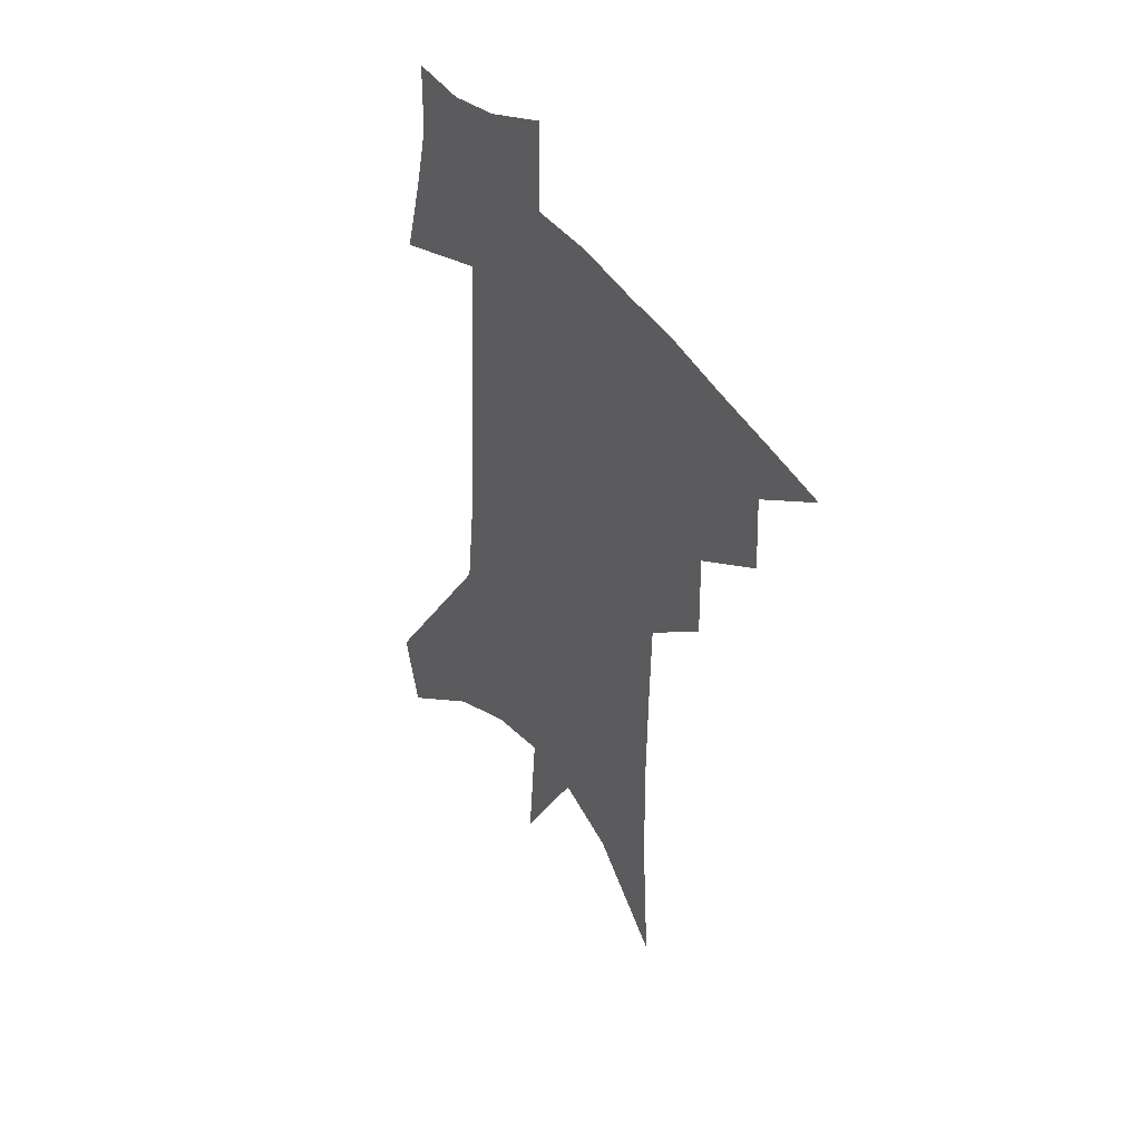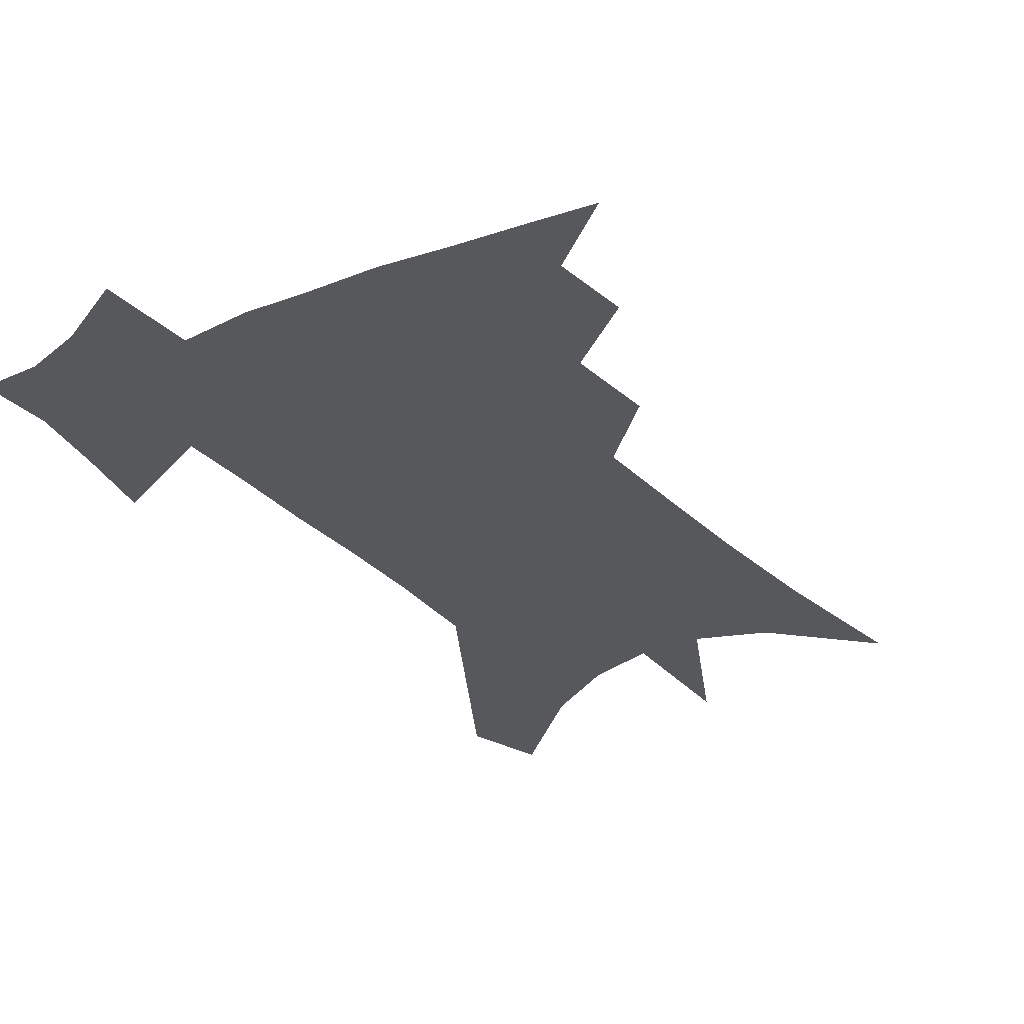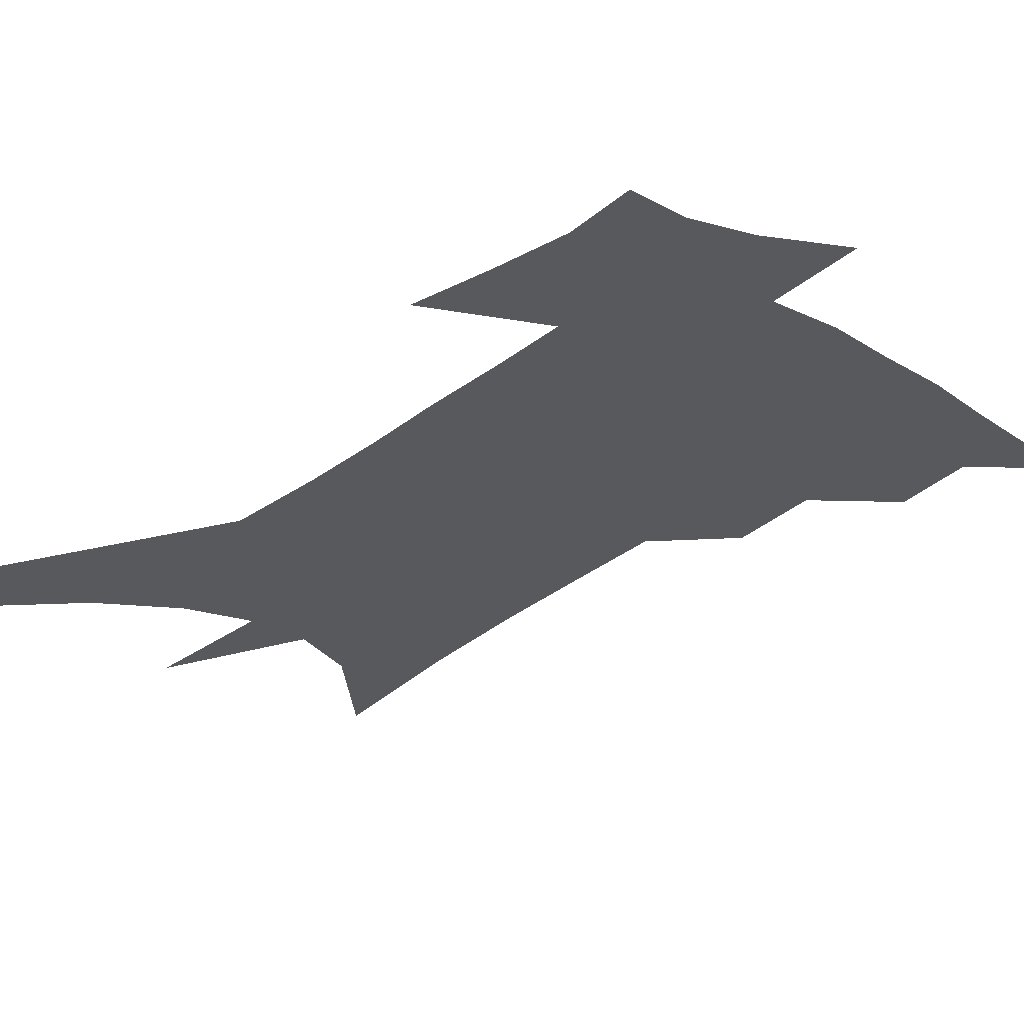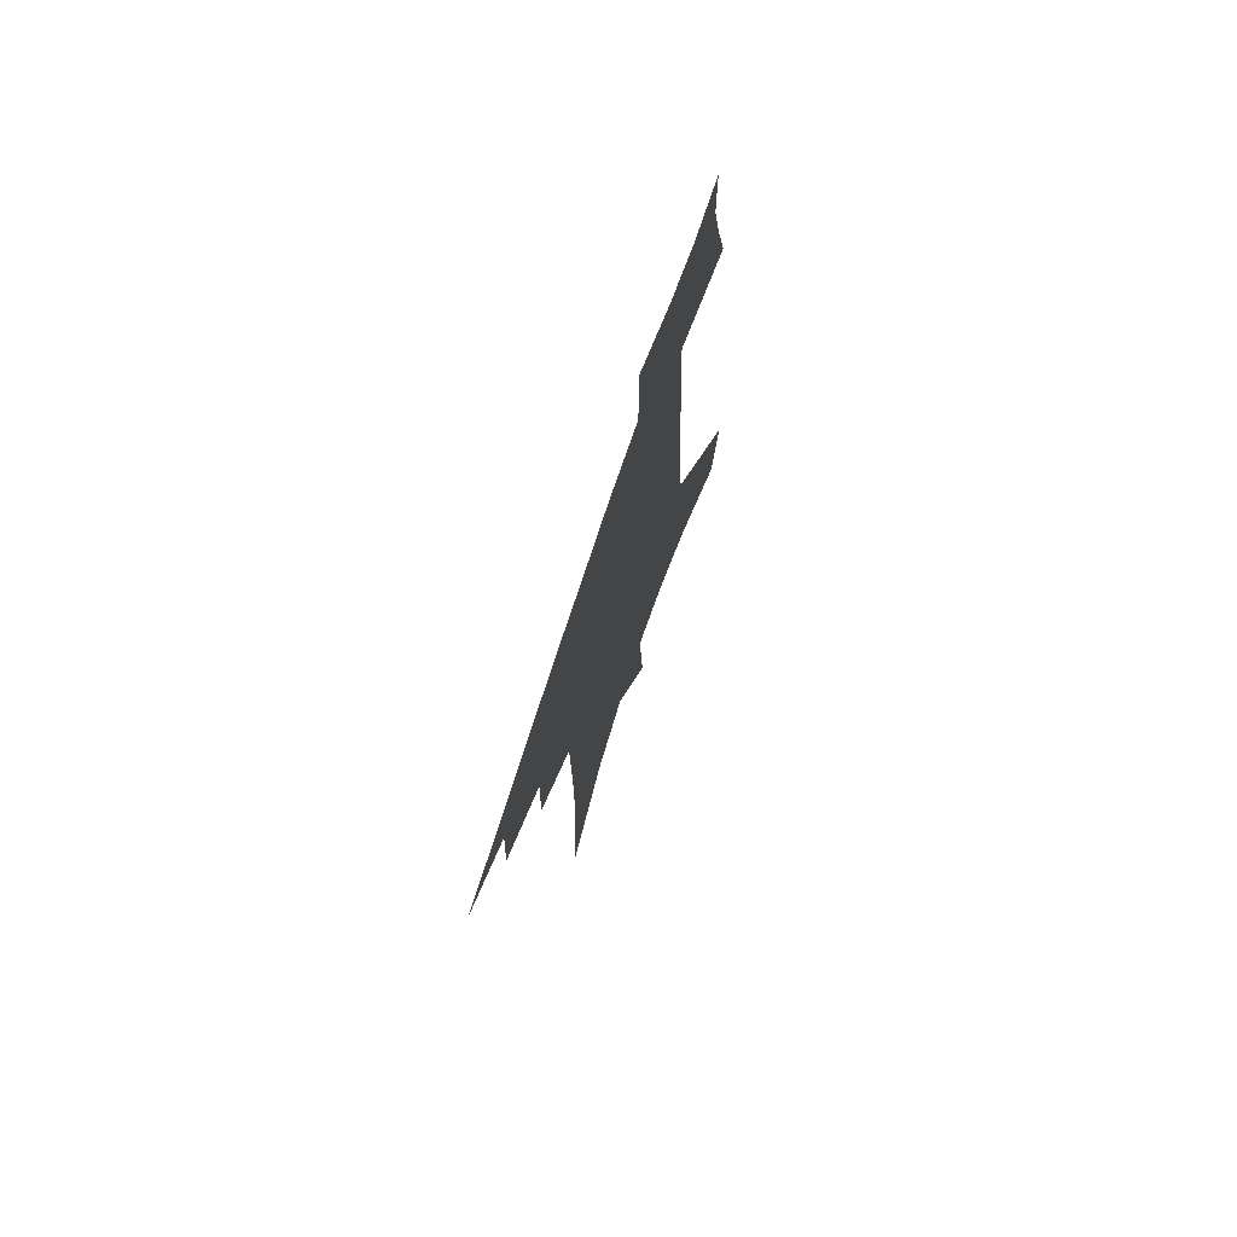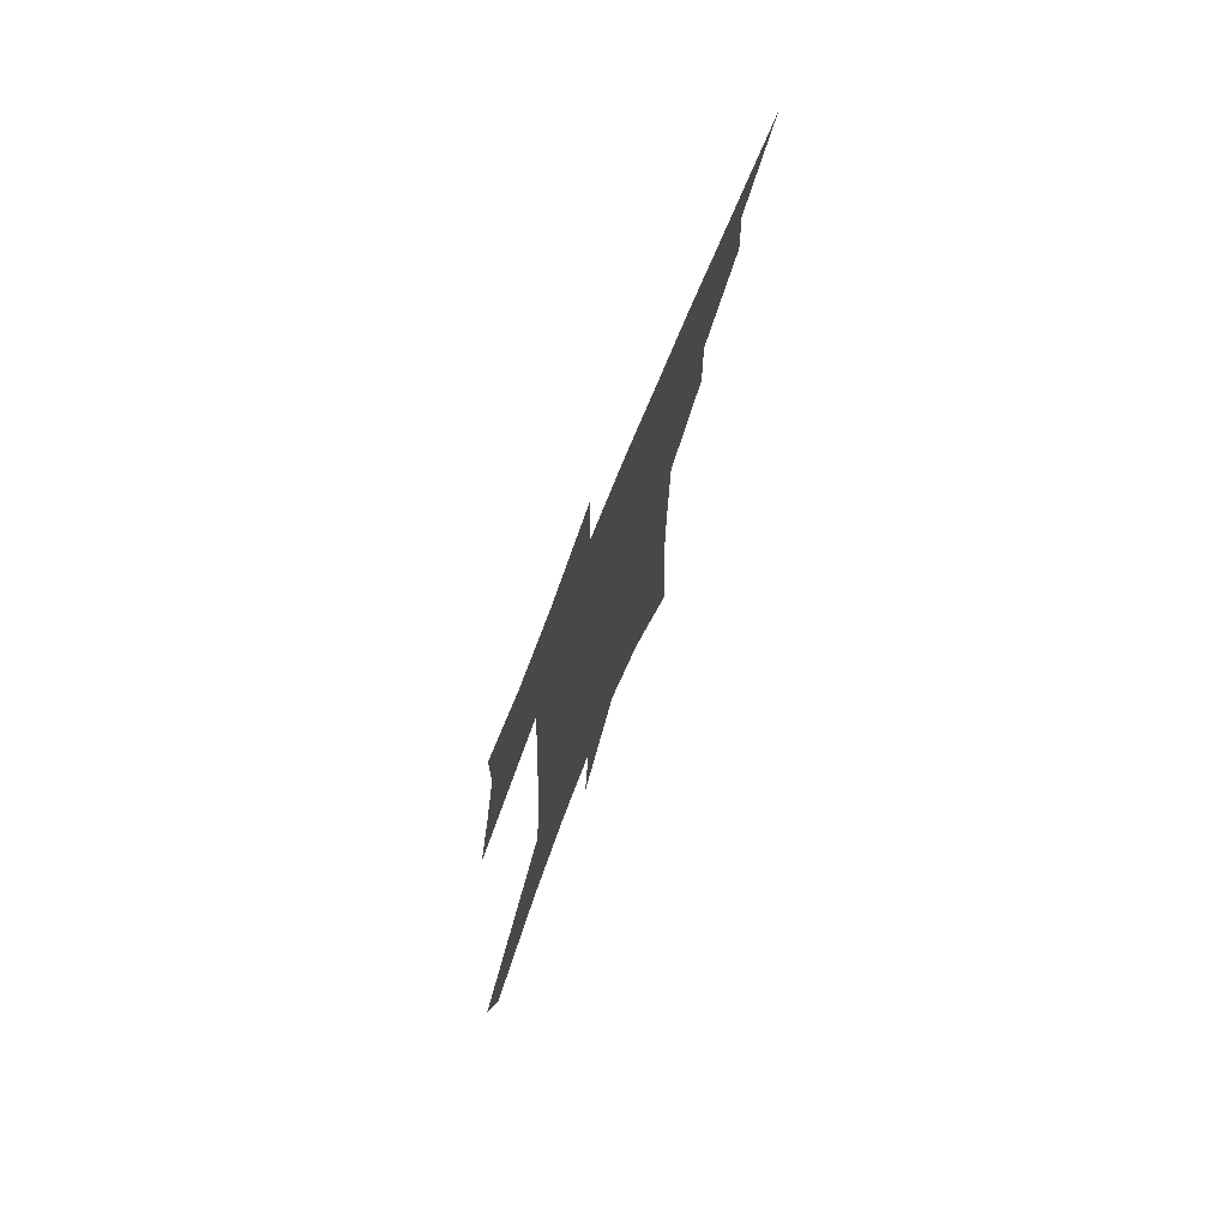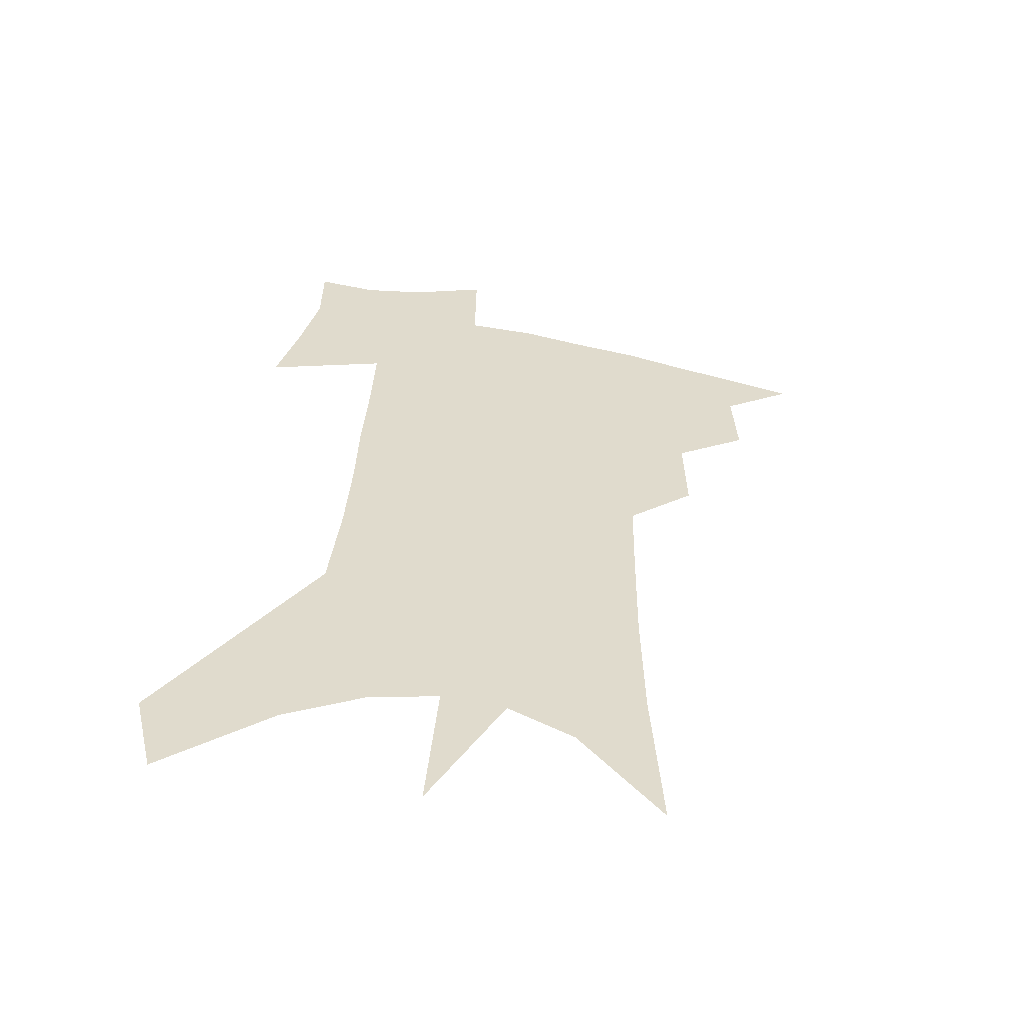
<metadata>
{"format":"obj","ext":"obj","renderer":"f3d","projection":"perspective","resolution":1024,"background":"white","views":[{"elev":46.3,"azim":-124.2,"up":"+Y"},{"elev":-27.9,"azim":-144.9,"up":"+Z"},{"elev":-29.7,"azim":141.8,"up":"+Z"},{"elev":74.8,"azim":-71.5,"up":"+Y"},{"elev":76.1,"azim":112.3,"up":"+Y"},{"elev":-56.7,"azim":168.3,"up":"+Y"}]}
</metadata>
<code>
v 482.1 434.6 0
v 506.8 386.3 0
v 508.3 414.5 0
v 505.2 437.9 0
v 532.9 334.1 0
v 533.7 366.7 0
v 533.5 393.8 0
v 532.3 417.9 0
v 529.2 441 0
v 554.4 131.6 0
v 558.1 190.1 0
v 559 235.9 0
v 558.5 275.1 0
v 557.7 311.2 0
v 558 345.3 0
v 557.7 373.3 0
v 557.1 397.9 0
v 555.3 420.7 0
v 552.1 444.6 0
v 584.7 164.9 0
v 584 210.3 0
v 582.9 251.2 0
v 581.9 288.2 0
v 580.6 320.1 0
v 580.2 350.1 0
v 579.7 376 0
v 579.7 400.9 0
v 578 422.9 0
v 576.3 445.8 0
v 608.8 174.9 0
v 606.7 216.1 0
v 604.8 251.6 0
v 603.2 293.1 0
v 601.9 322.1 0
v 601.5 352.8 0
v 601.2 378.1 0
v 601.3 402.2 0
v 601.2 424 0
v 599.2 447.8 0
v 636.6 121.8 0
v 632.3 175.5 0
v 629 219.2 0
v 626.5 257.1 0
v 624.4 293.1 0
v 622.9 325.5 0
v 622.6 352.3 0
v 622 379.9 0
v 622.4 402.2 0
v 623.1 424.3 0
v 624.1 446.3 0
v 623.7 481 0
v 657.3 168.5 0
v 652.7 213.6 0
v 648.9 253.3 0
v 647.1 286.7 0
v 645.8 318 0
v 645 346.7 0
v 643.4 376.2 0
v 643.4 401 0
v 644 423.1 0
v 646.2 444.2 0
v 650.6 467.8 0
v 686.2 151.5 0
v 681.2 196.3 0
v 676.7 236.3 0
v 672.7 274.2 0
v 670.5 307.2 0
v 669.4 337.2 0
v 667.3 368.2 0
v 666.1 396.3 0
v 664.5 420.7 0
v 666.3 441.4 0
v 672.2 461.5 0
v 725 116.6 0
v 732 146.2 0
v 708 377.8 0
v 700 407.9 0
v 693.7 435.5 0
v 693.3 461.5 0
f 3 4 1
f 6 7 2
f 2 7 3
f 7 8 3
f 3 8 4
f 8 9 4
f 14 15 5
f 5 15 6
f 15 16 6
f 6 16 7
f 16 17 7
f 7 17 8
f 17 18 8
f 8 18 9
f 18 19 9
f 10 20 11
f 20 21 11
f 11 21 12
f 21 22 12
f 12 22 13
f 22 23 13
f 13 23 14
f 23 24 14
f 14 24 15
f 24 25 15
f 15 25 16
f 25 26 16
f 16 26 17
f 26 27 17
f 17 27 18
f 27 28 18
f 18 28 19
f 28 29 19
f 20 30 21
f 30 31 21
f 21 31 22
f 31 32 22
f 22 32 23
f 32 33 23
f 23 33 24
f 33 34 24
f 24 34 25
f 34 35 25
f 25 35 26
f 35 36 26
f 26 36 27
f 36 37 27
f 27 37 28
f 37 38 28
f 28 38 29
f 38 39 29
f 40 41 30
f 30 41 31
f 41 42 31
f 31 42 32
f 42 43 32
f 32 43 33
f 43 44 33
f 33 44 34
f 44 45 34
f 34 45 35
f 45 46 35
f 35 46 36
f 46 47 36
f 36 47 37
f 47 48 37
f 37 48 38
f 48 49 38
f 38 49 39
f 49 50 39
f 41 52 42
f 52 53 42
f 42 53 43
f 53 54 43
f 43 54 44
f 54 55 44
f 44 55 45
f 55 56 45
f 45 56 46
f 56 57 46
f 46 57 47
f 57 58 47
f 47 58 48
f 58 59 48
f 48 59 49
f 59 60 49
f 49 60 50
f 60 61 50
f 50 61 51
f 61 62 51
f 52 63 53
f 63 64 53
f 53 64 54
f 64 65 54
f 54 65 55
f 65 66 55
f 55 66 56
f 66 67 56
f 56 67 57
f 67 68 57
f 57 68 58
f 68 69 58
f 58 69 59
f 69 70 59
f 59 70 60
f 70 71 60
f 60 71 61
f 71 72 61
f 61 72 62
f 72 73 62
f 63 74 64
f 74 75 64
f 64 75 65
f 70 76 71
f 76 77 71
f 71 77 72
f 77 78 72
f 72 78 73
f 78 79 73

</code>
